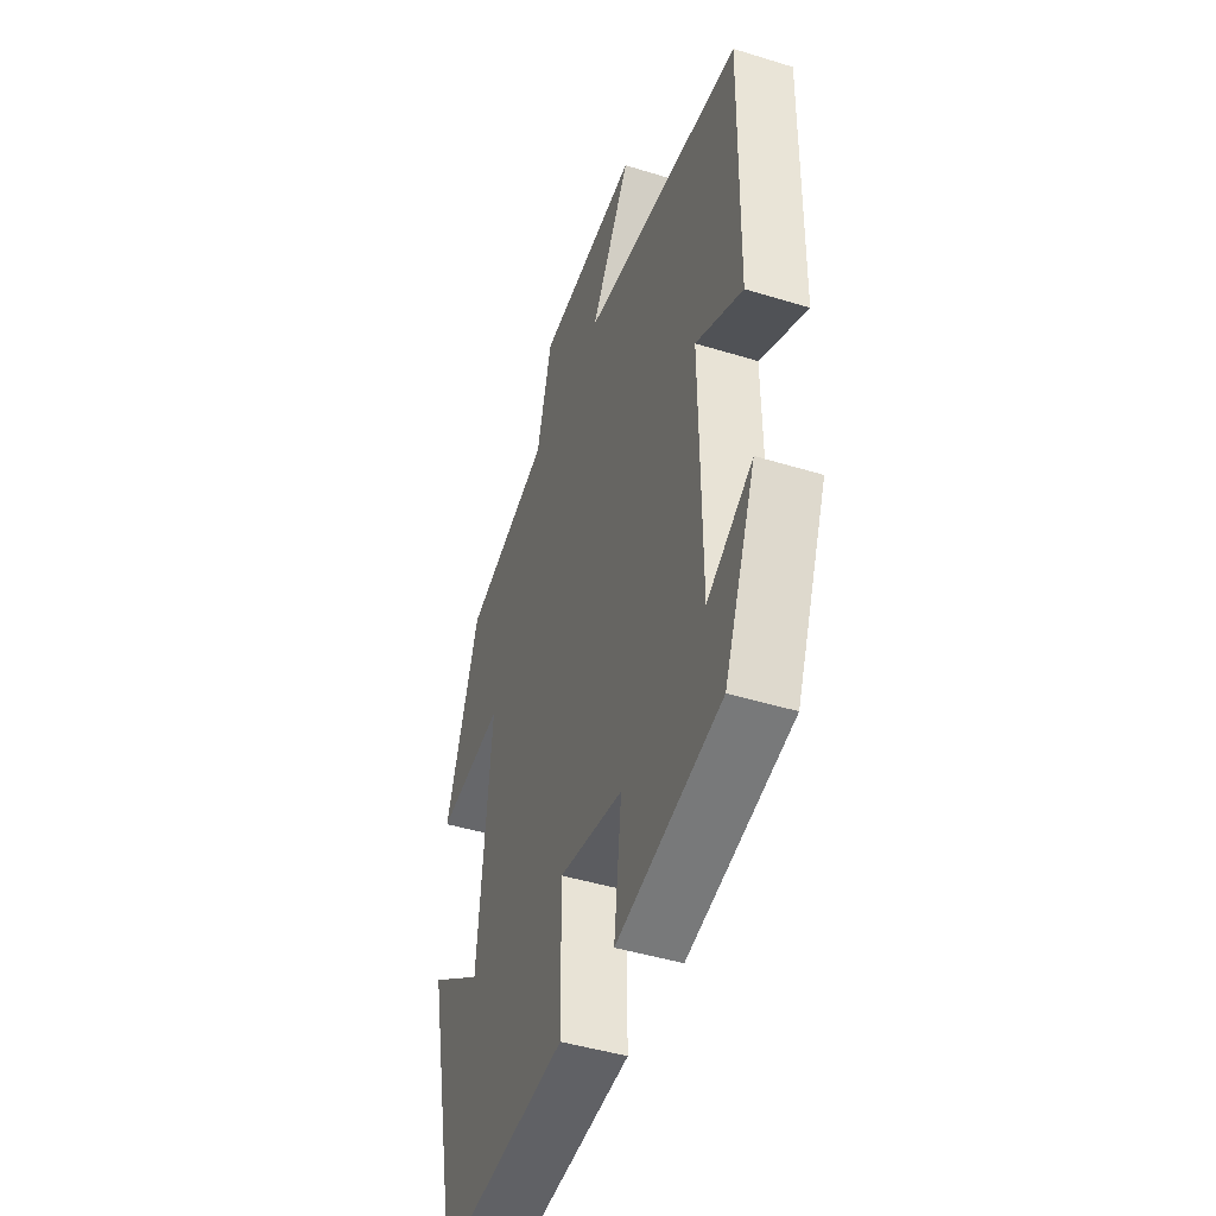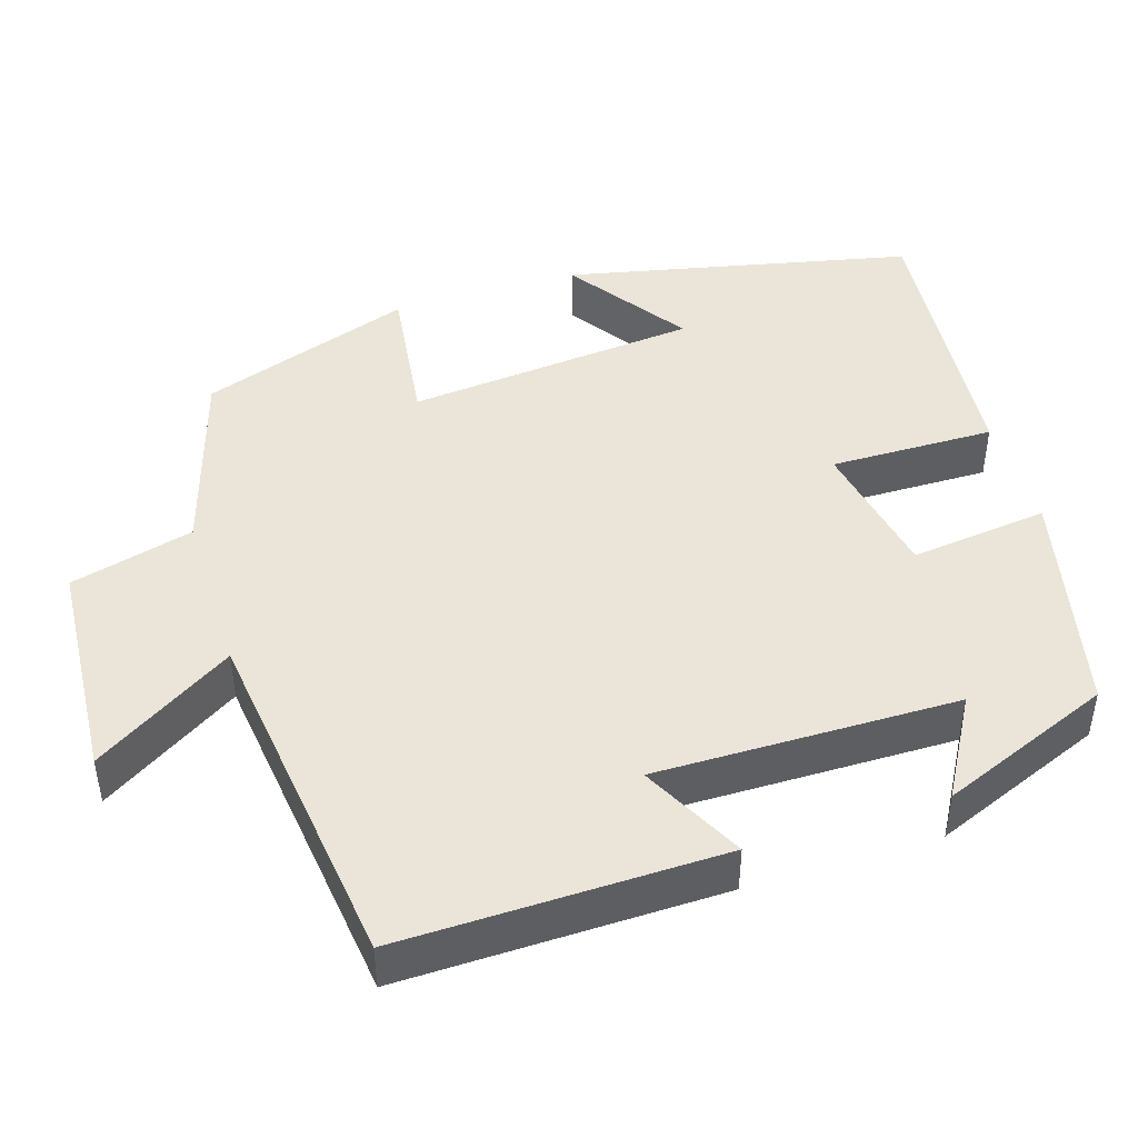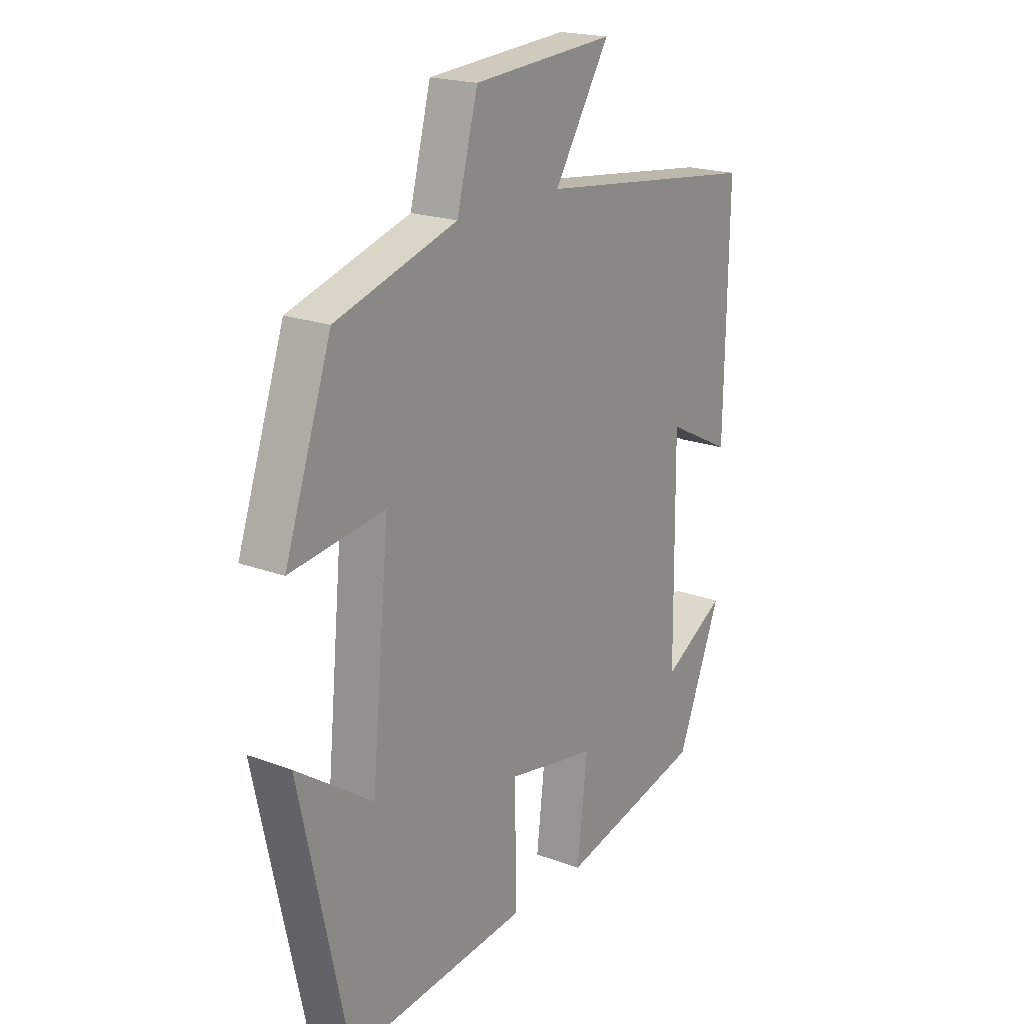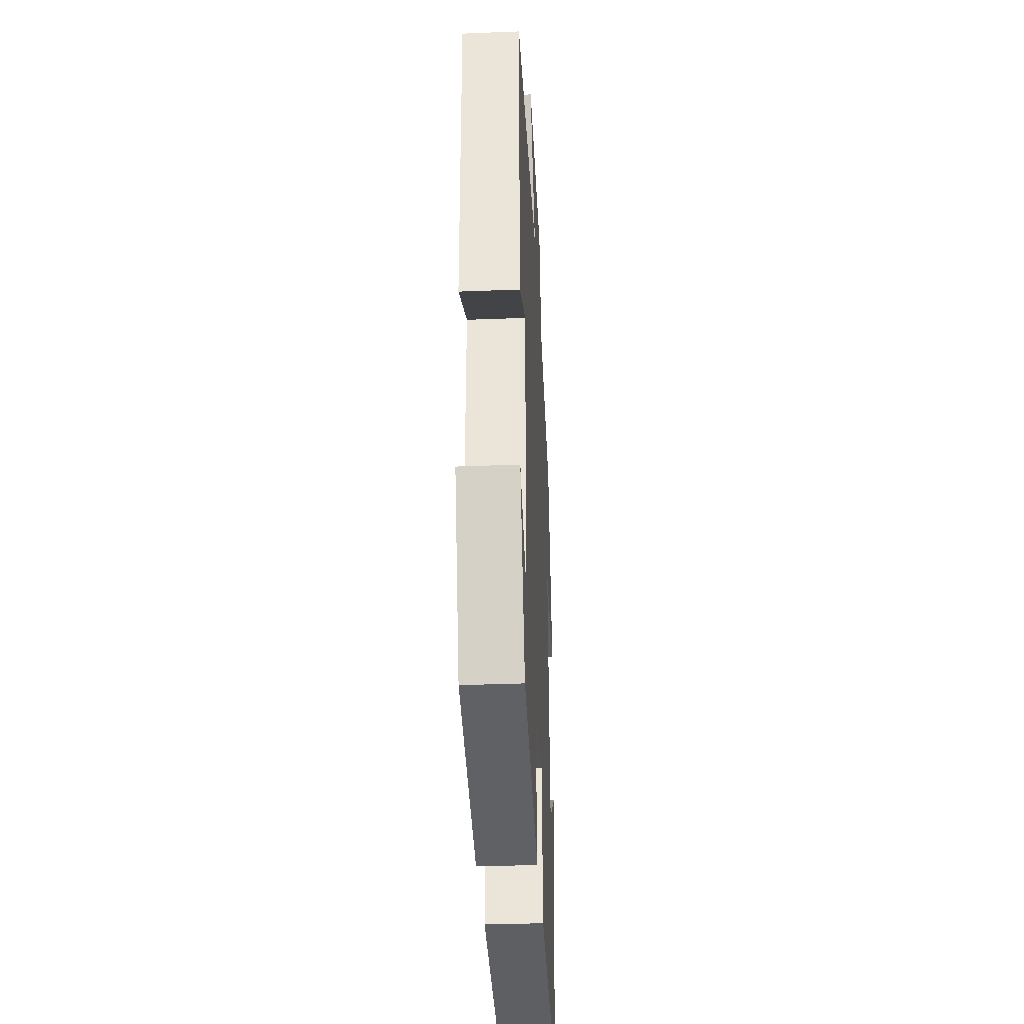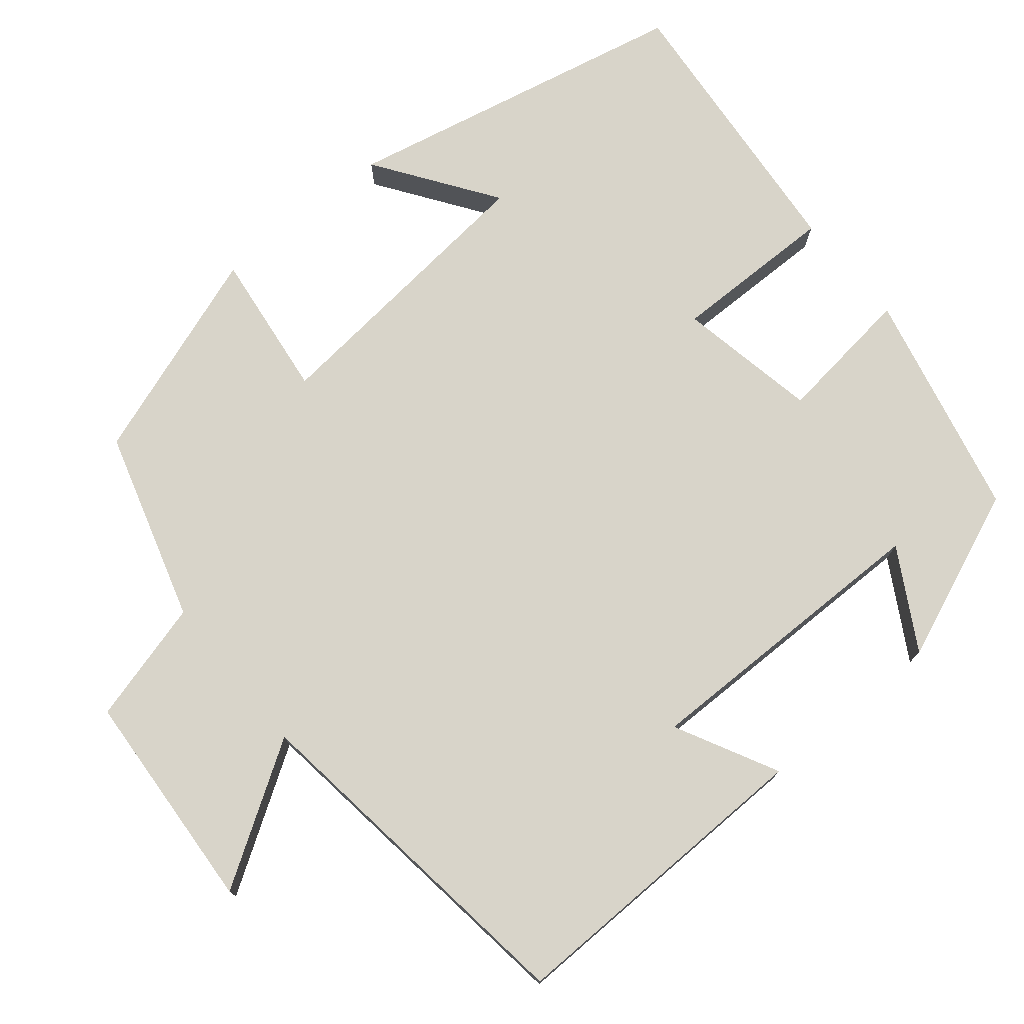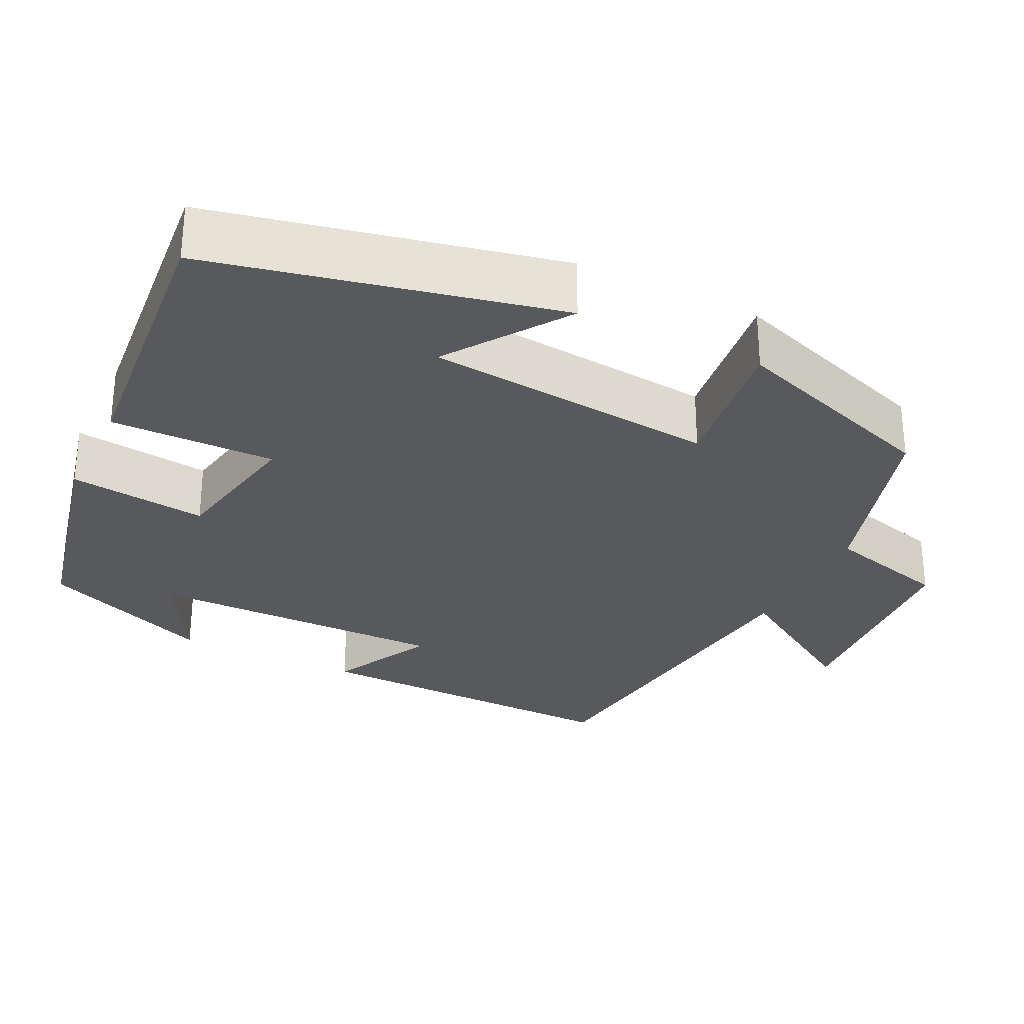
<metadata>
{"format":"obj","ext":"obj","renderer":"f3d","projection":"perspective","resolution":1024,"background":"white","views":[{"elev":-45.2,"azim":70.4,"up":"+Z"},{"elev":45.1,"azim":72.5,"up":"+Y"},{"elev":20.0,"azim":-55.4,"up":"+Z"},{"elev":-34.9,"azim":93.0,"up":"+Z"},{"elev":75.5,"azim":50.3,"up":"+Y"},{"elev":-29.5,"azim":-116.1,"up":"+Y"}]}
</metadata>
<code>
v -0.406 0.07 0.426
v -0.162 0.07 0.5
v -0.12 0.07 0.658
v 0.166 0.07 0.678
v 0.054 0.07 0.5
v 0.507 0.07 0.444
v 0.5 0.07 0.033
v 0.369 0.07 0.1
v 0.373 0.07 -0.286
v 0.5 0.07 -0.213
v 0.411 0.07 -0.433
v 0.119 0.07 -0.5
v 0.14 0.07 -0.323
v -0.04 0.07 -0.289
v -0.037 0.07 -0.5
v -0.403 0.07 -0.534
v -0.5 0.07 -0.091
v -0.347 0.07 -0.197
v -0.311 0.07 0.177
v -0.5 0.07 0.153
v -0.406 0 0.426
v -0.162 0 0.5
v -0.12 0 0.658
v 0.166 0 0.678
v 0.054 0 0.5
v 0.507 0 0.444
v 0.5 0 0.033
v 0.369 0 0.1
v 0.373 0 -0.286
v 0.5 0 -0.213
v 0.411 0 -0.433
v 0.119 0 -0.5
v 0.14 0 -0.323
v -0.04 0 -0.289
v -0.037 0 -0.5
v -0.403 0 -0.534
v -0.5 0 -0.091
v -0.347 0 -0.197
v -0.311 0 0.177
v -0.5 0 0.153
f 19 20 1 2
f 18 19 2
f 15 16 17 18
f 18 2 3
f 15 18 3
f 14 15 3
f 13 14 3
f 11 12 13
f 9 10 11
f 9 11 13 3
f 5 6 7 8
f 5 8 9 3
f 3 4 5
f 22 21 40 39
f 22 39 38
f 38 37 36 35
f 23 22 38
f 23 38 35
f 23 35 34
f 23 34 33
f 33 32 31
f 31 30 29
f 23 33 31 29
f 28 27 26 25
f 23 29 28 25
f 25 24 23
f 1 21 22 2
f 2 22 23 3
f 3 23 24 4
f 4 24 25 5
f 5 25 26 6
f 6 26 27 7
f 7 27 28 8
f 8 28 29 9
f 9 29 30 10
f 10 30 31 11
f 11 31 32 12
f 12 32 33 13
f 13 33 34 14
f 14 34 35 15
f 15 35 36 16
f 16 36 37 17
f 17 37 38 18
f 18 38 39 19
f 19 39 40 20
f 20 40 21 1

</code>
